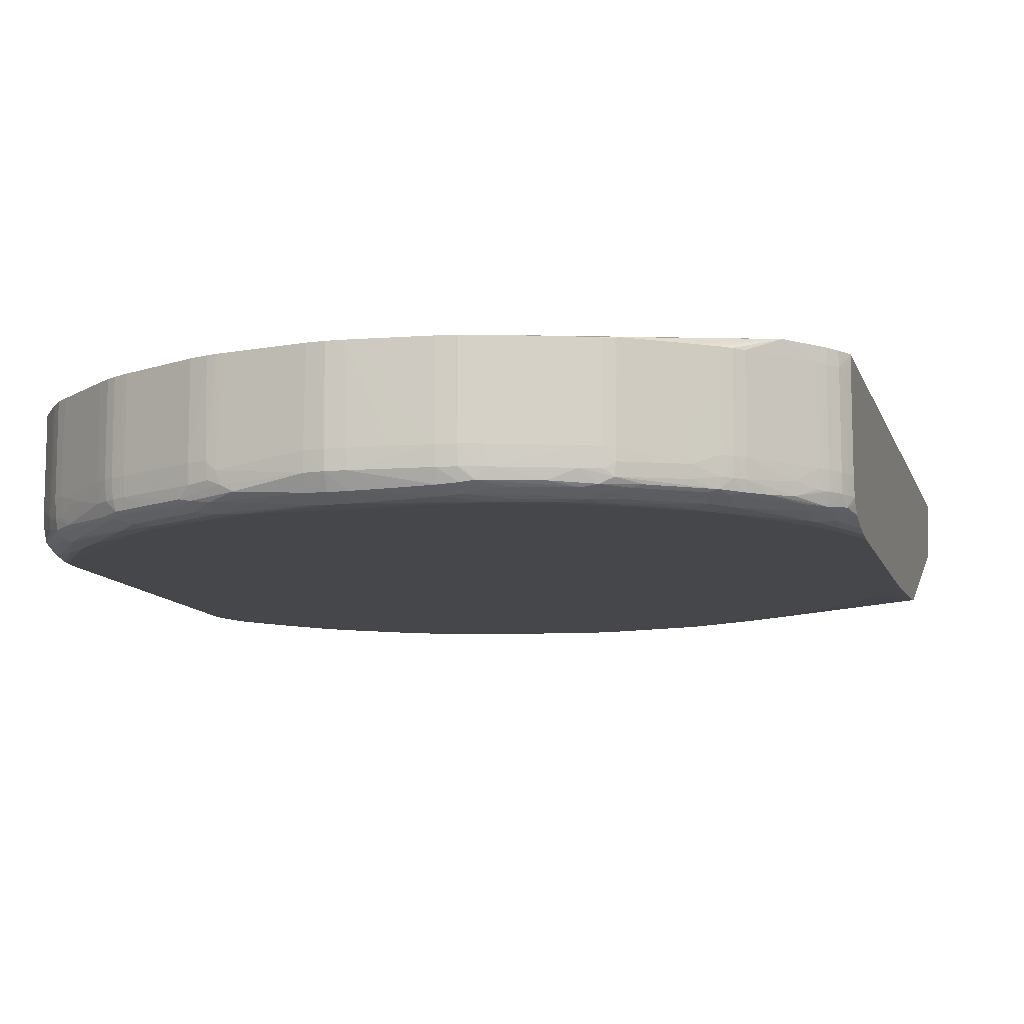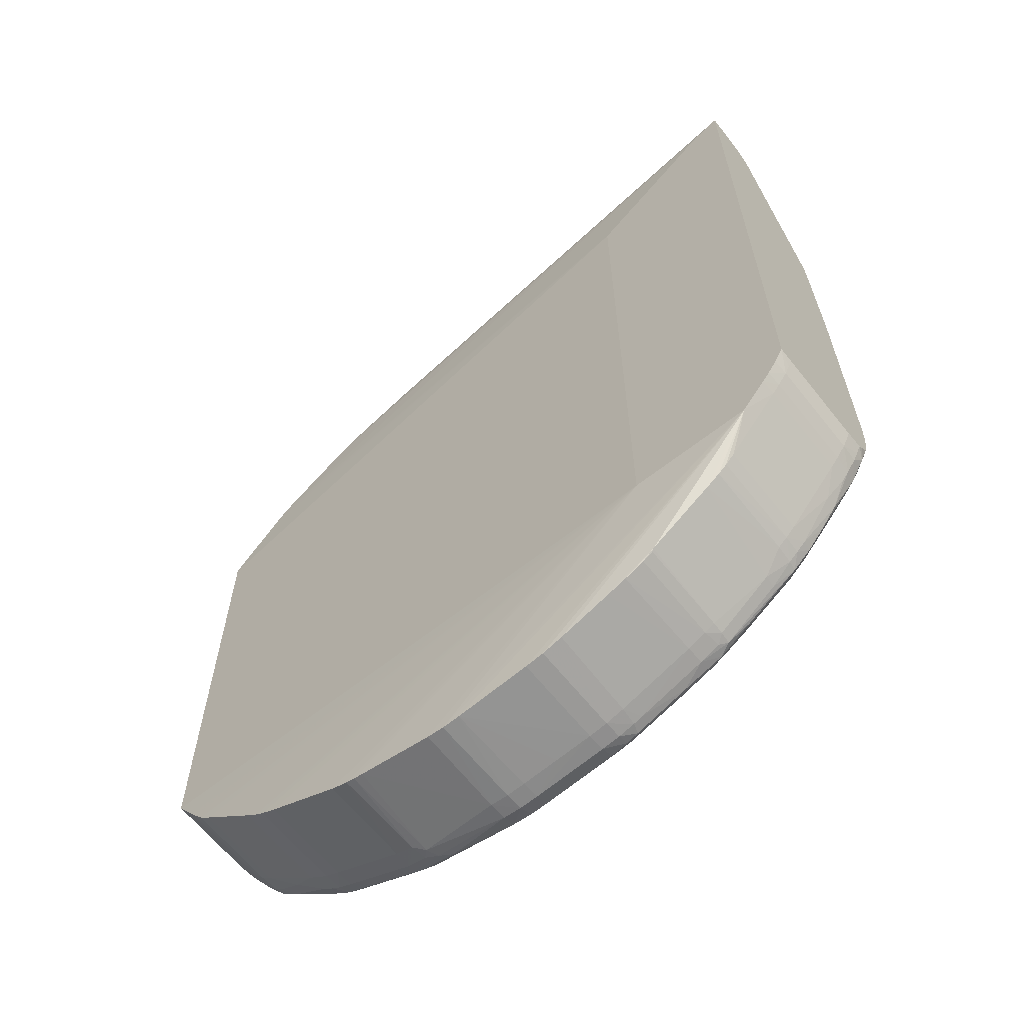
<metadata>
{"format":"obj","ext":"obj","renderer":"f3d","projection":"perspective","resolution":1024,"background":"white","views":[{"elev":-10.5,"azim":15.0,"up":"+Z"},{"elev":-63.8,"azim":38.5,"up":"+Y"}]}
</metadata>
<code>
v -0.01415 -0.002812 -0.01245
v -0.01447 -0.002782 -0.01245
v -0.01449 -0.002769 -0.01411
v -0.01587 -0.002524 -0.01245
v -0.01602 -0.002483 -0.01428
v -0.01605 -0.00249 -0.01245
v -0.01619 -0.002446 -0.01411
v -0.01622 -0.002448 -0.01245
v -0.009846 6.027e-05 -0.01213
v -0.007638 5.937e-05 -0.01213
v -0.007194 0.0005905 -0.01213
v -0.00706 0.0007598 -0.01213
v -0.00689 0.001 -0.01213
v -0.00688 0.0009856 -0.01241
v -0.00705 0.0007497 -0.01241
v -0.00688 0.0009852 -0.01411
v -0.00705 0.0007495 -0.01341
v -0.007186 0.0005801 -0.01411
v -0.007186 0.0005804 -0.01241
v -0.008132 -0.0005262 -0.01242
v -0.008134 -0.0005259 -0.01411
v -0.007509 0.0002198 -0.01437
v -0.007202 0.000598 -0.01445
v -0.007529 0.0002423 -0.0146
v -0.007665 5.937e-05 -0.01447
v -0.008151 -0.0005061 -0.01445
v -0.008298 -0.0006959 -0.01411
v -0.008319 -0.000676 -0.01445
v -0.008489 -0.0008235 -0.01445
v -0.008521 -0.0007998 -0.01464
v -0.00891 -0.001105 -0.01452
v -0.008882 -0.001125 -0.01429
v -0.008468 -0.0008391 -0.01411
v -0.008461 -0.000836 -0.01242
v -0.008298 -0.0006963 -0.01242
v -0.008709 -0.001011 -0.01242
v -0.009888 -0.001814 -0.01411
v -0.009893 -0.001811 -0.01433
v -0.009921 -0.001791 -0.01456
v -0.009531 -0.001485 -0.01464
v -0.008714 -0.0008671 -0.01469
v -0.009734 -0.001556 -0.01469
v -0.01015 -0.001851 -0.01467
v -0.01005 -0.00166 -0.01475
v -0.01041 -0.001905 -0.01472
v -0.01088 -0.002158 -0.01464
v -0.01041 -0.002036 -0.01445
v -0.01005 -0.001876 -0.01445
v -0.01007 -0.001915 -0.01411
v -0.009886 -0.001816 -0.01245
v -0.01007 -0.001916 -0.01245
v -0.01044 -0.00208 -0.01245
v -0.01041 -0.002063 -0.01411
v -0.01164 -0.00247 -0.01445
v -0.01188 -0.002504 -0.01464
v -0.01181 -0.002528 -0.01445
v -0.01177 -0.002542 -0.01411
v -0.01211 -0.002636 -0.01411
v -0.01211 -0.002606 -0.01445
v -0.01245 -0.002652 -0.01445
v -0.01245 -0.002683 -0.01411
v -0.01211 -0.00264 -0.01245
v -0.01174 -0.002537 -0.01245
v -0.0108 -0.002208 -0.01245
v -0.009846 -0.001789 -0.01242
v -0.01245 -0.002686 -0.01245
v -0.01383 -0.002801 -0.01245
v -0.01313 -0.002736 -0.01411
v -0.01381 -0.002787 -0.01411
v -0.01415 -0.002801 -0.01411
v -0.01415 -0.002776 -0.01445
v -0.01381 -0.002761 -0.01445
v -0.01245 -0.002552 -0.0147
v -0.01211 -0.002529 -0.01467
v -0.01177 -0.002336 -0.01474
v -0.01211 -0.002313 -0.01481
v -0.01245 -0.002313 -0.01483
v -0.01313 -0.002579 -0.01472
v -0.01381 -0.002608 -0.01474
v -0.01415 -0.002616 -0.01474
v -0.01381 -0.002313 -0.01487
v -0.01313 -0.002313 -0.01485
v -0.01177 -0.001972 -0.01488
v -0.01143 -0.001972 -0.01486
v -0.01109 -0.001972 -0.01481
v -0.01143 -0.002254 -0.01472
v -0.01041 -0.001633 -0.01485
v -0.01075 -0.001633 -0.01488
v -0.01007 -0.001292 -0.01488
v -0.009734 -0.0009533 -0.01489
v -0.01109 -0.001633 -0.01489
v -0.01381 0.006186 -0.01491
v -0.01211 -0.001972 -0.01489
v -0.01415 -0.002313 -0.01487
v -0.01449 -0.002313 -0.01486
v -0.01585 -0.001973 -0.01488
v -0.01619 -0.001973 -0.01486
v -0.01491 -0.002313 -0.01483
v -0.01551 -0.002313 -0.01478
v -0.01449 -0.002598 -0.01473
v -0.01449 -0.002742 -0.01445
v -0.01572 -0.002489 -0.01463
v -0.01594 -0.002467 -0.01451
v -0.01653 -0.002205 -0.01468
v -0.01674 -0.002158 -0.01464
v -0.01653 -0.002297 -0.01445
v -0.01616 -0.002431 -0.01442
v -0.01653 -0.002327 -0.01411
v -0.01653 -0.002332 -0.01245
v -0.01789 -0.001682 -0.01245
v -0.01789 -0.001676 -0.01411
v -0.01817 -0.001529 -0.01411
v -0.01815 -0.001514 -0.01445
v -0.01834 -0.001419 -0.01411
v -0.01817 -0.001531 -0.01245
v -0.01834 -0.00142 -0.01245
v -0.01855 -0.00125 -0.01411
v -0.01855 -0.00125 -0.01245
v -0.01961 -0.0003438 -0.01245
v -0.01963 -0.0003268 -0.01411
v -0.01982 -0.0001579 -0.01245
v -0.01999 5.661e-05 -0.01245
v -0.01999 5.661e-05 -0.01411
v -0.02011 0.0002266 -0.01245
v -0.02046 0.000737 -0.01245
v -0.02046 0.000737 -0.01411
v -0.02011 0.0002266 -0.01411
v -0.02011 0.0002299 -0.01431
v -0.02046 0.0007839 -0.01445
v -0.02009 0.0002574 -0.01454
v -0.02046 0.0008592 -0.01463
v -0.02046 0.001953 -0.01489
v -0.02046 0.001244 -0.01479
v -0.02046 0.0009859 -0.0147
v -0.02046 0.0008738 -0.01465
v -0.01978 -0.0001173 -0.01463
v -0.02016 0.0004842 -0.01467
v -0.01996 0.000385 -0.01475
v -0.01985 6.647e-05 -0.01469
v -0.01959 6.647e-05 -0.01481
v -0.02027 0.001087 -0.01483
v -0.02046 0.001613 -0.01487
v -0.01993 0.0007465 -0.01486
v -0.01959 0.0004065 -0.01488
v -0.02027 0.001427 -0.01488
v -0.01993 0.001087 -0.01489
v -0.01789 -0.0009533 -0.01489
v -0.01925 6.647e-05 -0.01488
v -0.01823 -0.0009533 -0.01486
v -0.01755 -0.001293 -0.01487
v -0.01789 -0.001293 -0.01482
v -0.01687 -0.001633 -0.01487
v -0.01653 -0.001973 -0.01481
v -0.01653 -0.001633 -0.01489
v -0.01491 -0.001973 -0.01489
v -0.01551 -0.001973 -0.01489
v -0.01619 -0.002267 -0.01473
v -0.01686 -0.001983 -0.01472
v -0.01755 -0.001646 -0.01473
v -0.01789 -0.00154 -0.01469
v -0.01743 -0.001822 -0.01464
v -0.01811 -0.001487 -0.01465
v -0.01789 -0.001646 -0.01445
v -0.01678 -0.00218 -0.01445
v -0.01832 -0.001402 -0.01445
v -0.01848 -0.001183 -0.01467
v -0.01823 -0.001295 -0.01472
v -0.01858 -0.0009659 -0.01474
v -0.01884 -0.000861 -0.01468
v -0.01956 -0.0002476 -0.01467
v -0.01942 -0.0004436 -0.01462
v -0.01853 -0.001231 -0.01445
v -0.01909 -0.0007866 -0.0143
v -0.01961 -0.0003103 -0.01445
v -0.0198 -0.0001406 -0.01445
v -0.01982 -0.000157 -0.01411
v -0.01999 9.665e-05 -0.01444
v -0.01925 -0.0002733 -0.0148
v -0.02046 0.008226 -0.01489
v -0.01993 0.009586 -0.01489
v -0.01721 0.01197 -0.01489
v -0.01653 0.01231 -0.01489
v -0.01551 0.01265 -0.01489
v -0.01177 0.01265 -0.01489
v -0.009846 0.01163 -0.01489
v -0.01007 0.01197 -0.01488
v -0.008374 0.01061 -0.01488
v -0.009394 0.01163 -0.01487
v -0.009734 0.01197 -0.01485
v -0.01075 0.01231 -0.01488
v -0.01143 0.01265 -0.01488
v -0.01313 0.01299 -0.01488
v -0.01347 0.01299 -0.01488
v -0.01415 0.01299 -0.01487
v -0.01347 0.01331 -0.01475
v -0.01381 0.0133 -0.01474
v -0.01517 0.01299 -0.01485
v -0.01415 0.01329 -0.01474
v -0.01517 0.01324 -0.01471
v -0.01551 0.01299 -0.01482
v -0.01619 0.01265 -0.01486
v -0.01585 0.01265 -0.01488
v -0.01687 0.01231 -0.01488
v -0.01721 0.01231 -0.01485
v -0.01653 0.01265 -0.01482
v -0.01619 0.01294 -0.01473
v -0.01721 0.01259 -0.01472
v -0.01758 0.01233 -0.01475
v -0.01748 0.01253 -0.01467
v -0.01789 0.01223 -0.01469
v -0.0181 0.01216 -0.01464
v -0.01771 0.01246 -0.01456
v -0.0191 0.01147 -0.01464
v -0.01891 0.01154 -0.01469
v -0.01859 0.01165 -0.01475
v -0.01789 0.01197 -0.01483
v -0.01891 0.01129 -0.01482
v -0.01923 0.01126 -0.01469
v -0.01944 0.01114 -0.01464
v -0.0193 0.01133 -0.01445
v -0.01946 0.01116 -0.01445
v -0.01977 0.01078 -0.01462
v -0.01957 0.01091 -0.01468
v -0.02018 0.01019 -0.01468
v -0.01959 0.01061 -0.0148
v -0.01925 0.01095 -0.01482
v -0.01891 0.01095 -0.01488
v -0.01959 0.01027 -0.01487
v -0.01993 0.009927 -0.01487
v -0.02027 0.009586 -0.01486
v -0.02027 0.009246 -0.01488
v -0.01789 0.01163 -0.01489
v -0.01857 0.01129 -0.01488
v -0.01755 0.01197 -0.01488
v -0.01823 0.01163 -0.01486
v -0.02046 0.008566 -0.01488
v -0.02046 0.008906 -0.01487
v -0.02046 0.009997 -0.01445
v -0.02046 0.00957 -0.01477
v -0.02046 0.009246 -0.01483
v -0.02029 0.009938 -0.01474
v -0.02046 0.009852 -0.01468
v -0.02009 0.01042 -0.01455
v -0.02011 0.01044 -0.01432
v -0.02041 0.01006 -0.01445
v -0.02043 0.01008 -0.01411
v -0.01948 0.01118 -0.01411
v -0.01932 0.01135 -0.01411
v -0.01913 0.0115 -0.01445
v -0.01872 0.01178 -0.01451
v -0.01875 0.0118 -0.01429
v -0.01773 0.01248 -0.01433
v -0.01758 0.01256 -0.01445
v -0.01721 0.01273 -0.01445
v -0.01755 0.0126 -0.01411
v -0.01774 0.01249 -0.01411
v -0.01774 0.01249 -0.01245
v -0.01755 0.0126 -0.01309
v -0.01721 0.01276 -0.01411
v -0.01701 0.0128 -0.01445
v -0.016 0.01315 -0.01456
v -0.01604 0.01316 -0.01433
v -0.01585 0.01323 -0.01411
v -0.01551 0.01334 -0.01411
v -0.01587 0.0132 -0.01445
v -0.01551 0.01331 -0.01445
v -0.01517 0.01336 -0.01445
v -0.01551 0.01322 -0.01469
v -0.01577 0.01318 -0.01465
v -0.01677 0.01284 -0.01464
v -0.01347 0.01348 -0.01454
v -0.00673 0.01472 -0.01309
v -0.00673 0.01481 -0.01275
v -0.00673 0.01456 -0.01327
v -0.01313 0.0133 -0.01474
v -0.01279 0.01299 -0.01486
v -0.01245 0.01299 -0.01483
v -0.01177 0.01299 -0.01477
v -0.01146 0.01301 -0.01472
v -0.01109 0.01265 -0.01484
v -0.00673 0.01095 -0.01472
v -0.01041 0.01231 -0.01485
v -0.00673 0.01066 -0.01477
v -0.00673 0.01061 -0.01478
v -0.008132 0.01036 -0.01488
v -0.007354 0.009246 -0.01489
v -0.007014 0.008906 -0.01488
v -0.007014 0.008566 -0.01489
v -0.00673 0.007602 -0.01489
v -0.00673 0.003127 -0.01489
v -0.00673 0.007942 -0.01488
v -0.00673 0.002447 -0.01487
v -0.00673 0.002787 -0.01489
v -0.007014 0.002107 -0.01489
v -0.007354 0.001427 -0.01489
v -0.007014 0.001767 -0.01487
v -0.00673 0.002107 -0.01482
v -0.007014 0.001427 -0.01481
v -0.00673 0.001784 -0.01474
v -0.00673 0.001597 -0.0147
v -0.00673 0.001352 -0.01445
v -0.00673 0.001427 -0.01454
v -0.00683 0.001226 -0.01464
v -0.006809 0.001183 -0.01445
v -0.006897 0.001013 -0.01445
v -0.006795 0.001155 -0.01411
v -0.00673 0.001292 -0.01411
v -0.00673 0.001298 -0.01213
v -0.00673 0.001291 -0.01241
v -0.006795 0.001155 -0.01241
v -0.009846 0.01264 -0.01213
v -0.02046 0.01004 -0.01245
v -0.02043 0.01008 -0.01245
v -0.02046 0.01004 -0.01411
v -0.02029 0.01025 -0.01245
v -0.0195 0.01116 -0.01245
v -0.01932 0.01135 -0.01245
v -0.01915 0.01151 -0.01245
v -0.007254 0.01463 -0.01213
v -0.01892 0.01168 -0.01245
v -0.01915 0.01151 -0.01411
v -0.01892 0.01168 -0.01411
v -0.01755 0.01259 -0.01245
v -0.01721 0.01276 -0.01309
v -0.01719 0.01276 -0.01245
v -0.01705 0.01282 -0.01245
v -0.00673 0.01484 -0.01213
v -0.01517 0.01339 -0.01411
v -0.01551 0.01334 -0.01245
v -0.01585 0.01324 -0.01245
v -0.01888 0.01168 -0.01442
v -0.007067 0.0007686 -0.01445
v -0.00705 0.0007495 -0.01411
v -0.007117 0.0008303 -0.01468
v -0.007008 0.001103 -0.01472
v -0.006784 0.001427 -0.01468
v -0.007354 0.001087 -0.01486
v -0.008034 0.0004073 -0.01488
v -0.008374 5.937e-05 -0.01488
v -0.008714 -0.0002734 -0.01488
v -0.009054 -0.0006134 -0.01488
v -0.009394 -0.0009533 -0.01486
v -0.009734 -0.001293 -0.01483
v -0.009036 -0.0009764 -0.01475
v -0.008714 -0.0006134 -0.01482
v -0.008374 -0.0002734 -0.01483
v -0.008394 -0.0005966 -0.01469
v -0.00818 -0.0004719 -0.01464
v -0.008054 -0.0002465 -0.01469
v -0.008034 5.937e-05 -0.01481
v -0.007434 0.000469 -0.01469
v -0.007854 -0.0001151 -0.01463
v -0.007334 0.0007293 -0.01475
f 2 3 1
f 4 3 2
f 4 5 3
f 6 5 4
f 6 7 5
f 6 8 7
f 6 9 8
f 6 4 9
f 4 2 9
f 2 1 9
f 10 9 1
f 11 9 10
f 12 9 11
f 12 13 9
f 12 14 13
f 15 14 12
f 15 16 14
f 15 17 16
f 15 18 17
f 15 19 18
f 15 11 19
f 15 12 11
f 11 10 19
f 19 10 20
f 19 20 18
f 21 18 20
f 22 18 21
f 22 23 18
f 22 24 23
f 22 25 24
f 22 26 25
f 22 21 26
f 27 26 21
f 27 28 26
f 29 28 27
f 29 30 28
f 29 31 30
f 29 32 31
f 29 33 32
f 29 27 33
f 27 34 33
f 27 35 34
f 27 20 35
f 27 21 20
f 20 10 35
f 34 35 10
f 34 10 36
f 34 36 33
f 32 33 36
f 32 36 37
f 32 37 38
f 32 38 39
f 32 39 31
f 39 30 31
f 40 30 39
f 40 41 30
f 40 42 41
f 43 42 40
f 43 44 42
f 43 45 44
f 43 46 45
f 43 47 46
f 43 39 47
f 43 40 39
f 48 47 39
f 48 49 47
f 48 38 49
f 48 39 38
f 49 38 37
f 49 37 50
f 49 50 51
f 49 51 52
f 49 52 53
f 49 53 47
f 54 47 53
f 54 46 47
f 54 55 46
f 54 56 55
f 57 56 54
f 58 56 57
f 58 59 56
f 58 60 59
f 58 61 60
f 58 62 61
f 58 63 62
f 58 57 63
f 57 64 63
f 57 53 64
f 57 54 53
f 64 53 52
f 64 52 65
f 64 65 63
f 63 65 10
f 63 10 62
f 66 62 10
f 66 61 62
f 67 61 66
f 67 68 61
f 67 69 68
f 67 70 69
f 67 1 70
f 67 10 1
f 67 66 10
f 70 1 3
f 70 3 71
f 70 71 69
f 69 71 72
f 69 72 68
f 61 68 72
f 61 72 60
f 73 60 72
f 74 60 73
f 59 60 74
f 59 74 55
f 56 59 55
f 74 75 55
f 74 76 75
f 74 73 76
f 73 77 76
f 78 77 73
f 78 79 77
f 78 72 79
f 78 73 72
f 79 72 71
f 79 71 80
f 79 80 81
f 79 81 82
f 79 82 77
f 77 82 83
f 77 83 76
f 84 76 83
f 85 76 84
f 85 86 76
f 85 45 86
f 85 87 45
f 85 84 87
f 88 87 84
f 88 89 87
f 88 90 89
f 91 90 88
f 91 92 90
f 91 93 92
f 91 88 93
f 88 83 93
f 88 84 83
f 81 93 83
f 81 94 93
f 81 80 94
f 95 94 80
f 95 96 94
f 95 97 96
f 98 97 95
f 98 99 97
f 98 100 99
f 98 95 100
f 95 80 100
f 100 80 71
f 101 100 71
f 101 102 100
f 103 102 101
f 103 104 102
f 103 105 104
f 103 106 105
f 103 107 106
f 103 5 107
f 103 101 5
f 101 3 5
f 101 71 3
f 7 107 5
f 7 106 107
f 7 108 106
f 7 8 108
f 109 108 8
f 110 108 109
f 110 111 108
f 112 111 110
f 112 113 111
f 112 114 113
f 112 115 114
f 112 110 115
f 110 9 115
f 110 109 9
f 109 8 9
f 116 115 9
f 116 114 115
f 116 117 114
f 116 118 117
f 116 9 118
f 119 118 9
f 119 120 118
f 119 121 120
f 119 9 121
f 122 121 9
f 122 123 121
f 122 124 123
f 122 9 124
f 124 9 125
f 126 124 125
f 127 124 126
f 127 123 124
f 127 128 123
f 127 126 128
f 129 128 126
f 129 130 128
f 129 131 130
f 129 126 131
f 126 125 131
f 131 125 132
f 133 131 132
f 134 131 133
f 135 131 134
f 135 130 131
f 135 136 130
f 135 137 136
f 135 134 137
f 138 137 134
f 139 137 138
f 139 136 137
f 139 140 136
f 139 138 140
f 138 141 140
f 138 133 141
f 138 134 133
f 141 133 142
f 143 141 142
f 143 140 141
f 143 144 140
f 143 142 144
f 145 144 142
f 145 146 144
f 145 132 146
f 145 142 132
f 142 133 132
f 92 146 132
f 147 146 92
f 147 148 146
f 147 149 148
f 150 149 147
f 150 151 149
f 152 151 150
f 152 153 151
f 152 97 153
f 152 96 97
f 152 154 96
f 152 150 154
f 154 150 147
f 154 147 155
f 156 154 155
f 156 96 154
f 156 94 96
f 156 155 94
f 94 155 93
f 92 93 155
f 147 92 155
f 153 97 157
f 153 157 104
f 158 153 104
f 158 159 153
f 158 160 159
f 158 104 160
f 161 160 104
f 161 162 160
f 161 163 162
f 161 105 163
f 161 104 105
f 164 163 105
f 164 111 163
f 164 108 111
f 164 106 108
f 164 105 106
f 163 111 113
f 163 113 162
f 165 162 113
f 166 162 165
f 166 167 162
f 166 168 167
f 169 168 166
f 169 170 168
f 169 171 170
f 169 166 171
f 172 171 166
f 172 173 171
f 172 117 173
f 172 114 117
f 172 165 114
f 172 166 165
f 114 165 113
f 173 117 120
f 173 120 174
f 173 174 171
f 174 175 171
f 174 120 175
f 176 175 120
f 128 175 176
f 177 175 128
f 177 136 175
f 177 130 136
f 177 128 130
f 136 171 175
f 136 170 171
f 136 140 170
f 140 178 170
f 140 149 178
f 140 148 149
f 140 144 148
f 144 146 148
f 178 149 168
f 170 178 168
f 167 168 149
f 167 149 151
f 160 167 151
f 160 162 167
f 159 160 151
f 159 151 153
f 128 176 123
f 176 121 123
f 176 120 121
f 118 120 117
f 104 157 102
f 157 100 102
f 99 100 157
f 99 157 97
f 92 132 179
f 92 179 180
f 92 180 181
f 92 181 182
f 92 182 183
f 184 92 183
f 184 185 92
f 186 185 184
f 186 187 185
f 186 188 187
f 186 189 188
f 186 190 189
f 186 184 190
f 184 191 190
f 184 192 191
f 184 193 192
f 184 183 193
f 194 193 183
f 194 195 193
f 194 196 195
f 197 196 194
f 197 198 196
f 197 199 198
f 197 200 199
f 197 201 200
f 197 202 201
f 197 194 202
f 194 183 202
f 202 183 182
f 202 182 203
f 201 202 203
f 201 203 204
f 205 201 204
f 205 200 201
f 205 206 200
f 205 207 206
f 205 204 207
f 208 207 204
f 208 209 207
f 210 209 208
f 211 209 210
f 211 212 209
f 211 213 212
f 211 214 213
f 211 210 214
f 210 215 214
f 210 208 215
f 215 208 216
f 215 216 217
f 215 217 214
f 214 217 218
f 214 218 213
f 219 213 218
f 219 220 213
f 219 221 220
f 219 222 221
f 223 222 219
f 223 224 222
f 223 225 224
f 223 226 225
f 223 218 226
f 223 219 218
f 218 217 226
f 227 226 217
f 228 226 227
f 229 226 228
f 229 230 226
f 229 231 230
f 229 228 231
f 228 227 231
f 227 180 231
f 227 232 180
f 233 232 227
f 233 234 232
f 235 234 233
f 235 204 234
f 235 216 204
f 235 217 216
f 235 233 217
f 233 227 217
f 208 204 216
f 234 204 203
f 234 203 232
f 232 203 181
f 232 181 180
f 182 181 203
f 179 231 180
f 236 231 179
f 236 237 231
f 236 179 237
f 179 132 237
f 237 132 238
f 239 237 238
f 240 237 239
f 240 230 237
f 240 239 230
f 230 239 241
f 225 230 241
f 225 226 230
f 224 225 241
f 242 224 241
f 242 222 224
f 243 222 242
f 243 244 222
f 243 245 244
f 243 238 245
f 243 242 238
f 242 239 238
f 242 241 239
f 245 238 246
f 245 246 244
f 244 246 247
f 221 244 247
f 221 222 244
f 221 247 248
f 221 248 220
f 249 220 248
f 213 220 249
f 250 213 249
f 212 213 250
f 212 250 251
f 212 251 252
f 253 212 252
f 253 254 212
f 253 255 254
f 253 252 255
f 255 252 256
f 255 256 257
f 255 257 258
f 255 258 259
f 255 259 254
f 260 254 259
f 260 261 254
f 260 262 261
f 260 259 262
f 262 259 263
f 262 263 264
f 265 262 264
f 265 261 262
f 265 266 261
f 265 264 266
f 266 264 267
f 266 267 268
f 269 266 268
f 269 261 266
f 270 261 269
f 270 254 261
f 270 209 254
f 270 207 209
f 270 269 207
f 269 206 207
f 269 268 206
f 206 268 200
f 199 200 268
f 199 268 267
f 199 267 271
f 198 199 271
f 196 198 271
f 196 271 195
f 271 272 195
f 271 267 272
f 272 267 273
f 272 273 274
f 272 274 195
f 275 195 274
f 192 195 275
f 192 193 195
f 192 275 276
f 192 276 191
f 277 191 276
f 277 278 191
f 277 275 278
f 277 276 275
f 275 274 278
f 279 278 274
f 279 280 278
f 279 274 280
f 280 274 281
f 282 280 281
f 282 191 280
f 189 191 282
f 190 191 189
f 189 282 281
f 283 189 281
f 188 189 283
f 188 283 284
f 188 284 187
f 285 187 284
f 285 286 187
f 285 284 286
f 286 284 287
f 286 287 288
f 286 288 187
f 187 288 185
f 92 185 288
f 289 92 288
f 289 290 92
f 289 291 290
f 289 288 291
f 287 291 288
f 287 284 291
f 284 281 291
f 283 281 284
f 291 281 292
f 290 291 292
f 293 290 292
f 294 290 293
f 294 295 290
f 294 296 295
f 294 292 296
f 294 293 292
f 297 296 292
f 297 298 296
f 299 298 297
f 299 300 298
f 299 297 300
f 297 292 300
f 300 292 301
f 302 300 301
f 302 303 300
f 302 301 303
f 304 303 301
f 304 305 303
f 304 16 305
f 304 306 16
f 304 307 306
f 304 301 307
f 307 301 308
f 309 307 308
f 309 306 307
f 310 306 309
f 310 16 306
f 14 16 310
f 14 310 308
f 14 308 13
f 13 308 9
f 9 308 311
f 9 311 125
f 311 312 125
f 313 312 311
f 313 314 312
f 313 246 314
f 313 315 246
f 313 311 315
f 315 311 316
f 315 316 246
f 246 316 247
f 317 247 316
f 317 248 247
f 317 318 248
f 317 311 318
f 317 316 311
f 318 311 319
f 320 318 319
f 320 321 318
f 322 321 320
f 322 251 321
f 322 256 251
f 322 320 256
f 320 257 256
f 320 319 257
f 257 319 323
f 257 323 258
f 323 324 258
f 325 324 323
f 325 326 324
f 325 319 326
f 325 323 319
f 319 327 326
f 319 311 327
f 311 308 327
f 308 292 327
f 301 292 308
f 281 327 292
f 274 327 281
f 273 327 274
f 328 327 273
f 328 264 327
f 328 267 264
f 328 273 267
f 264 329 327
f 330 329 264
f 330 327 329
f 330 326 327
f 330 263 326
f 330 264 263
f 259 326 263
f 259 324 326
f 259 258 324
f 251 256 252
f 251 249 321
f 251 331 249
f 250 331 251
f 250 249 331
f 249 248 321
f 248 318 321
f 314 246 238
f 314 238 312
f 125 312 238
f 132 125 238
f 310 309 308
f 16 332 305
f 16 333 332
f 17 333 16
f 17 18 333
f 333 18 23
f 333 23 332
f 23 24 332
f 332 24 334
f 332 334 305
f 303 305 334
f 303 334 335
f 336 303 335
f 336 300 303
f 336 335 300
f 298 300 335
f 298 335 337
f 296 298 337
f 296 337 295
f 295 337 338
f 295 338 339
f 295 339 340
f 295 340 90
f 295 90 92
f 295 92 290
f 89 90 340
f 89 340 341
f 89 341 342
f 89 342 87
f 343 87 342
f 343 44 87
f 343 344 44
f 343 345 344
f 343 342 345
f 342 341 345
f 345 341 346
f 347 345 346
f 347 41 345
f 347 30 41
f 347 348 30
f 347 349 348
f 347 346 349
f 349 346 350
f 351 349 350
f 351 348 349
f 351 352 348
f 351 334 352
f 351 353 334
f 351 350 353
f 353 350 337
f 353 337 335
f 353 335 334
f 350 346 337
f 338 337 346
f 338 346 339
f 340 339 346
f 340 346 341
f 352 334 24
f 352 24 26
f 352 26 348
f 348 26 28
f 348 28 30
f 25 26 24
f 344 345 41
f 344 41 42
f 44 344 42
f 44 45 87
f 278 280 191
f 212 254 209
f 230 231 237
f 81 83 82
f 45 55 86
f 45 46 55
f 75 86 55
f 75 76 86
f 10 65 36
f 37 36 65
f 50 37 65
f 50 65 51
f 51 65 52

</code>
